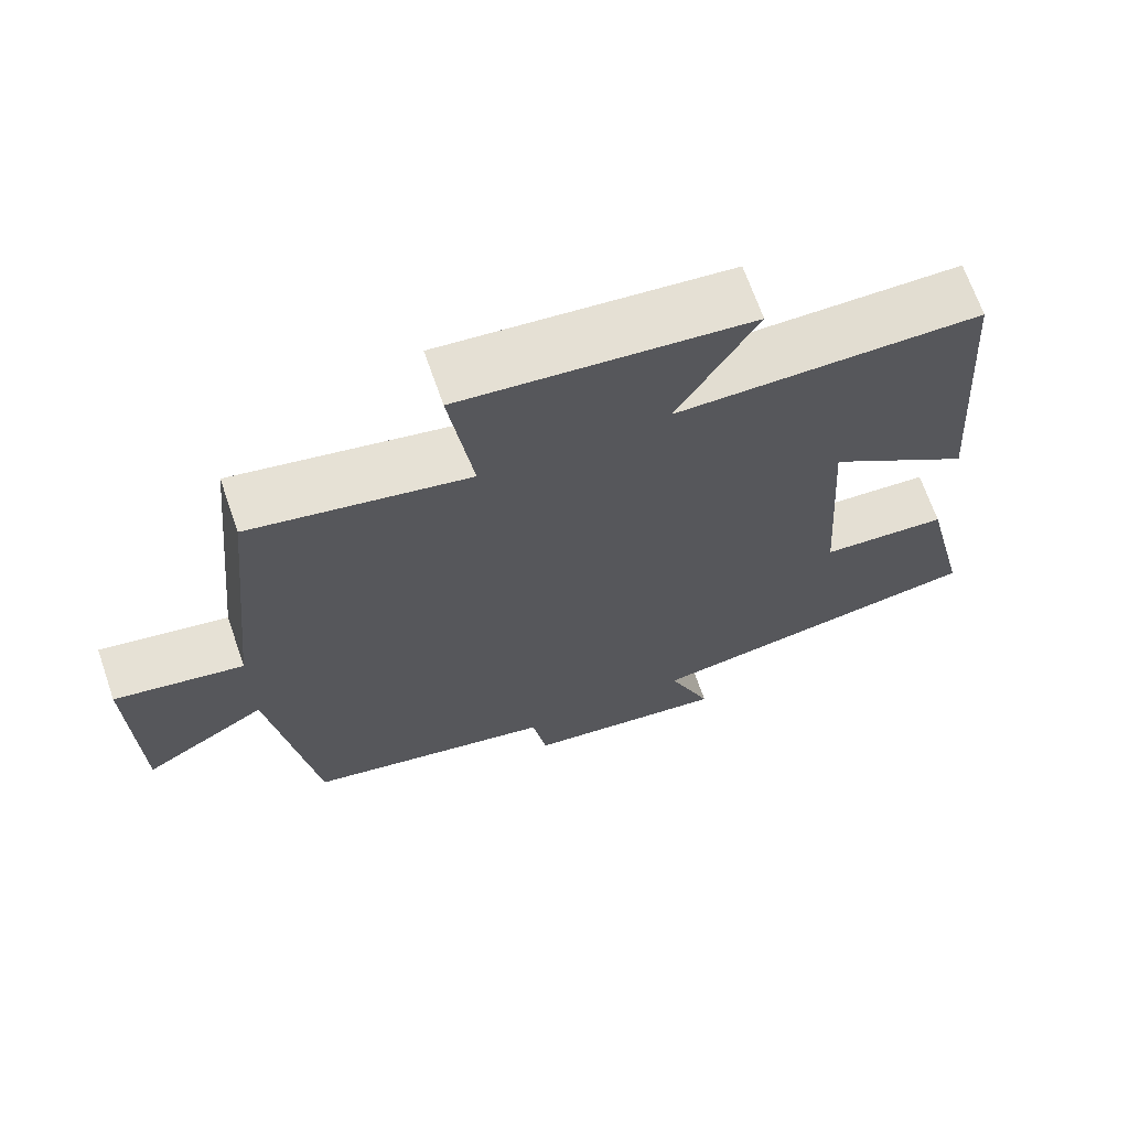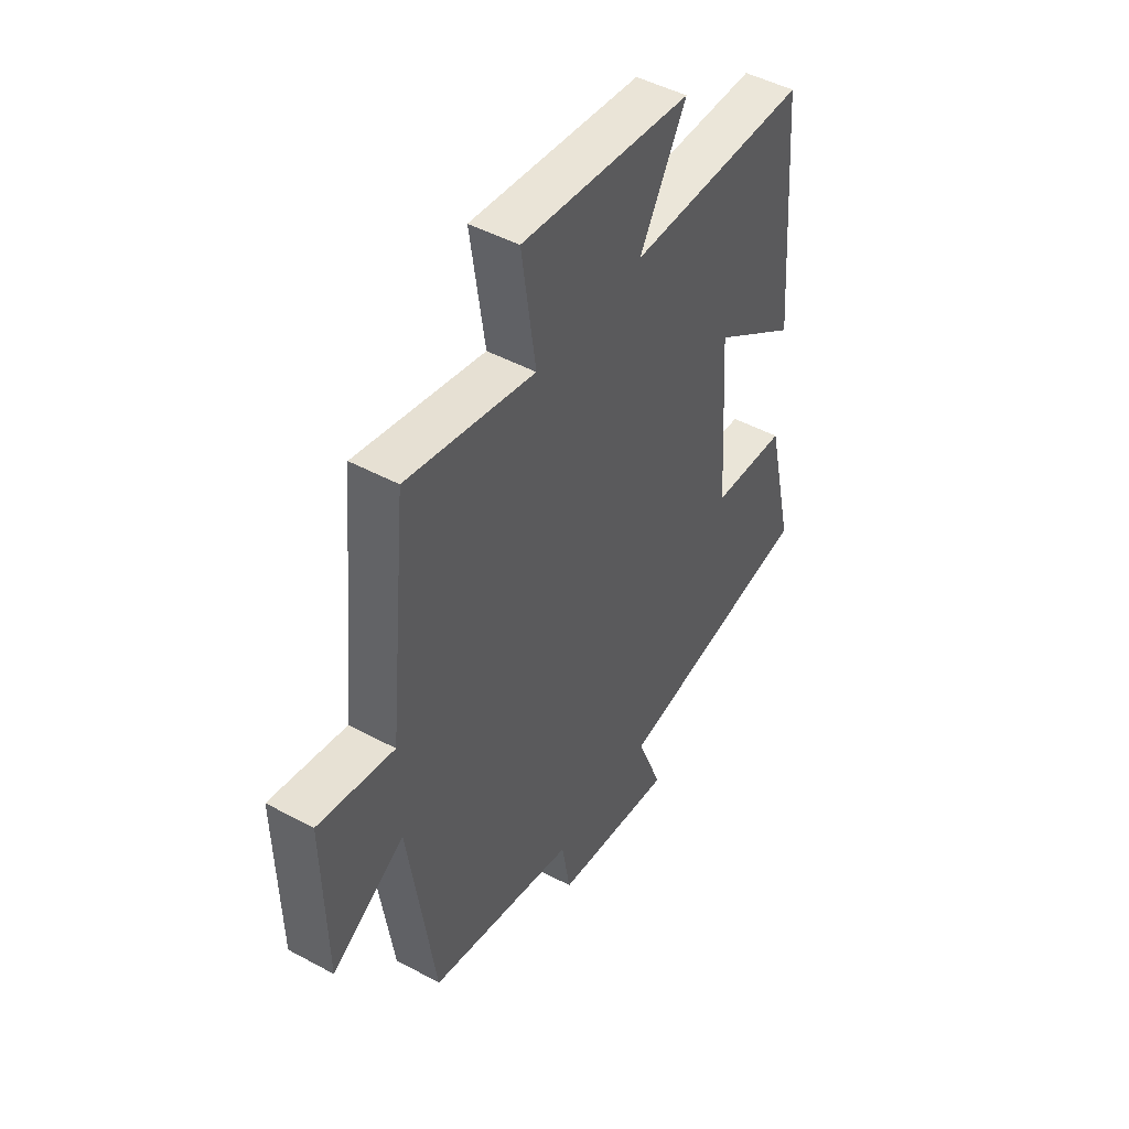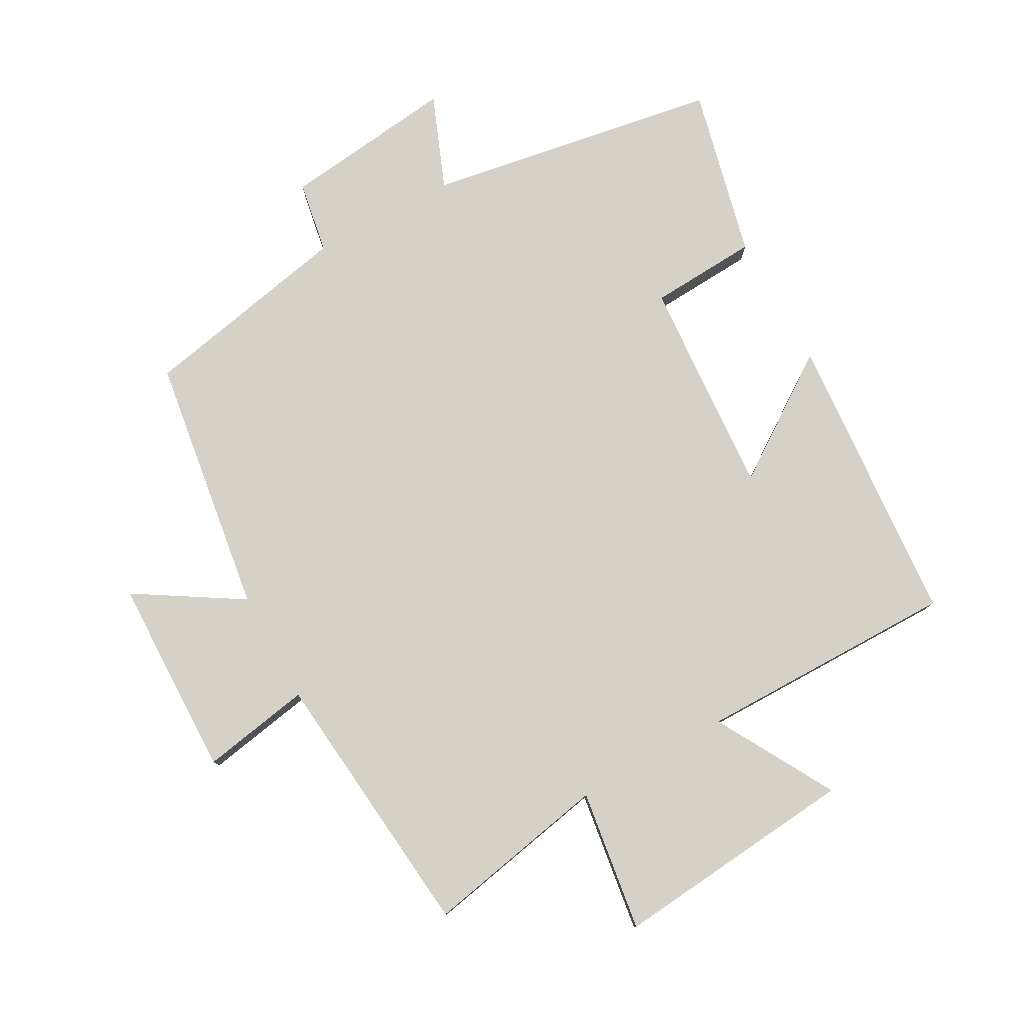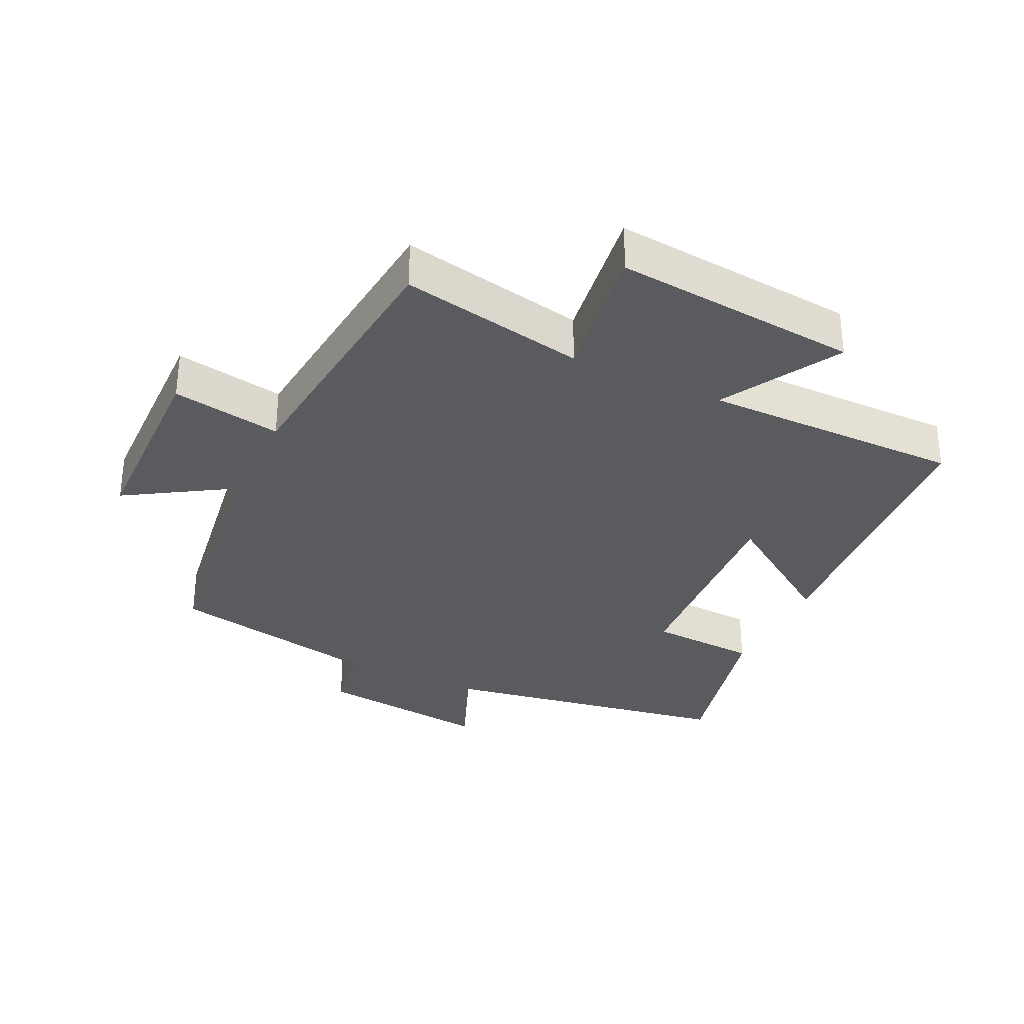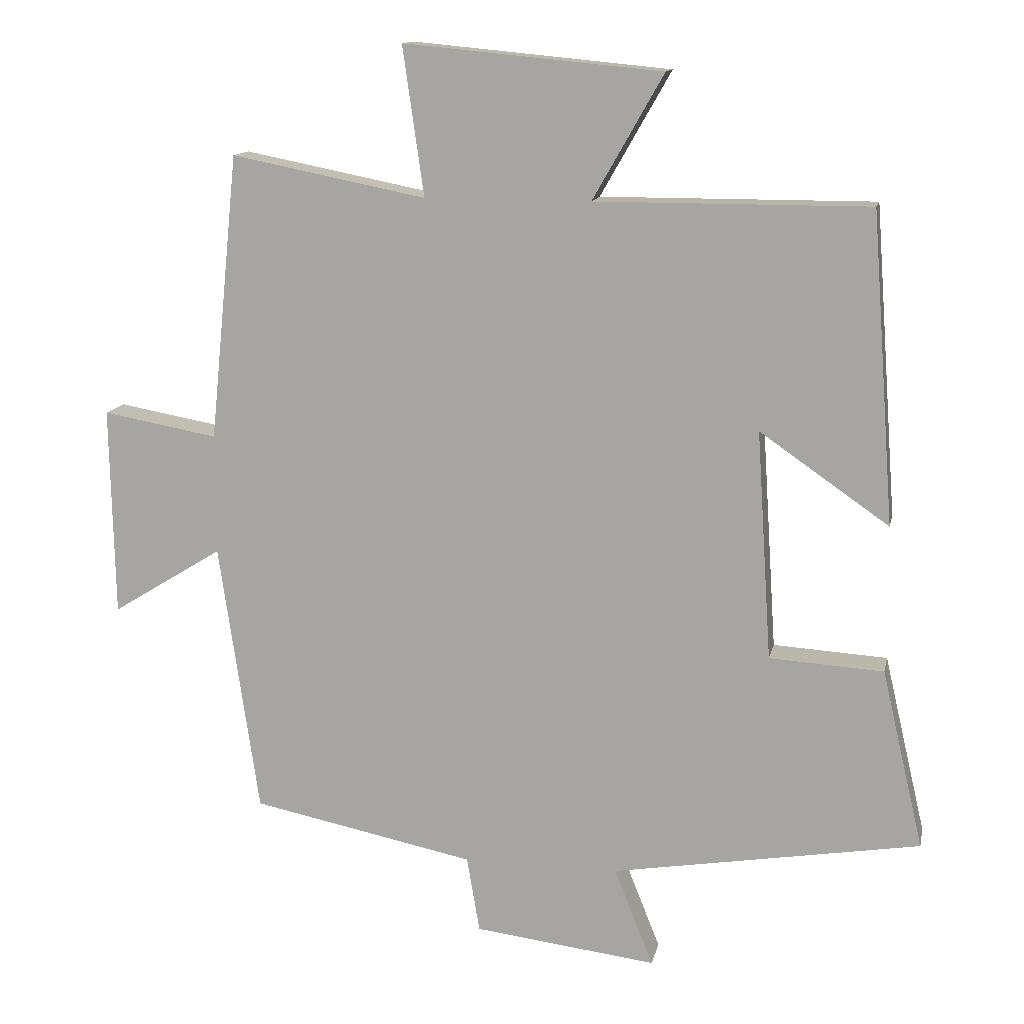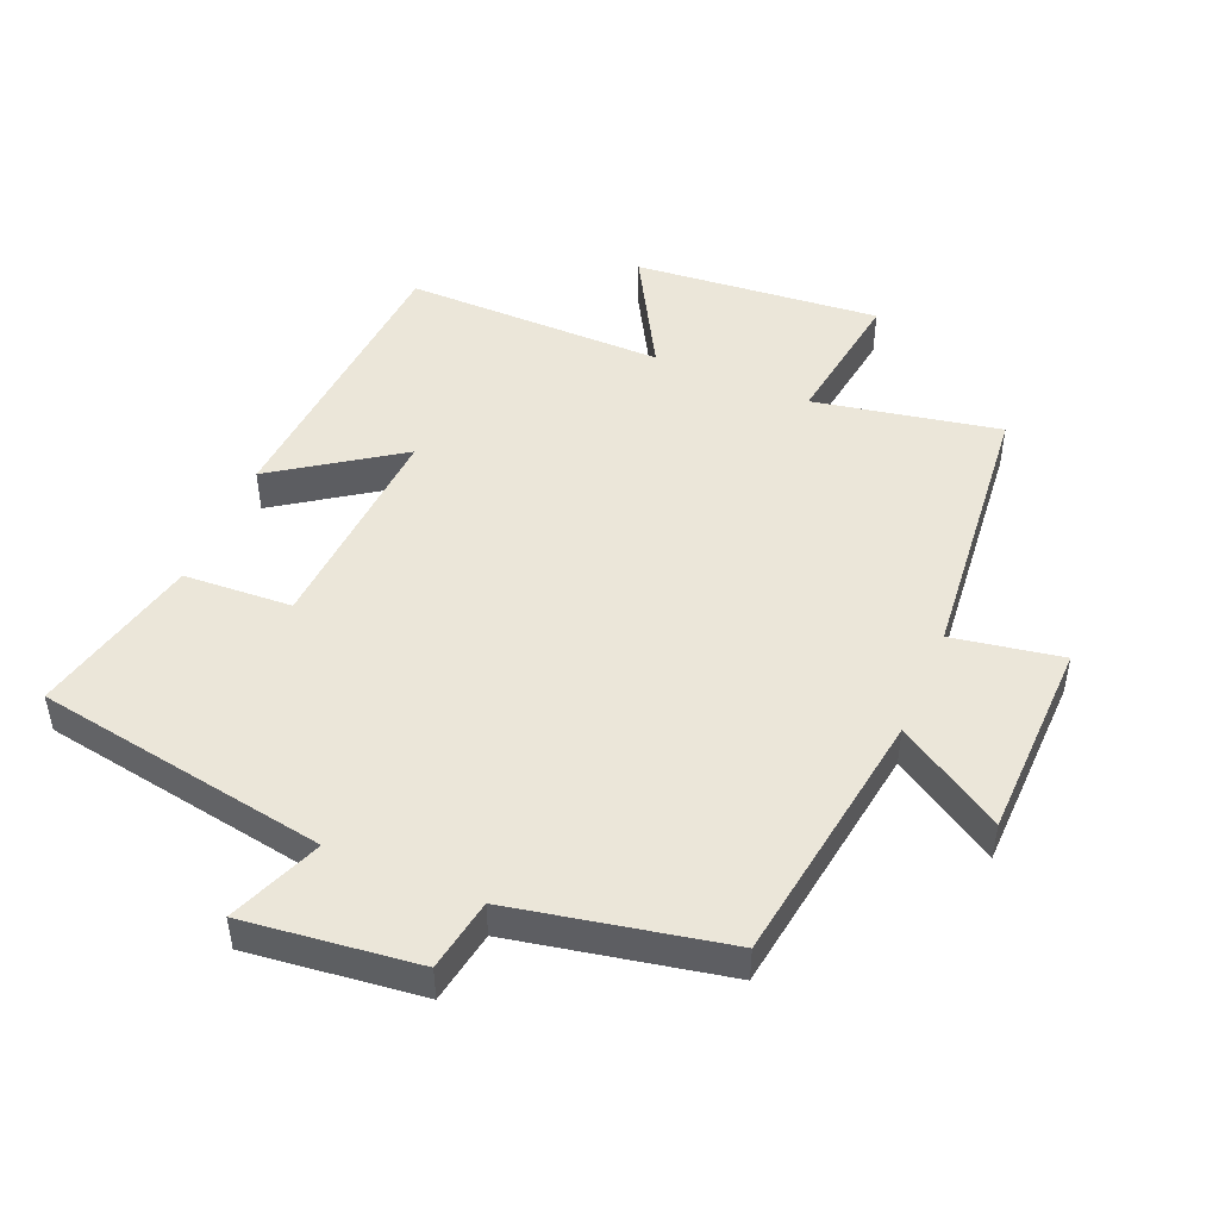
<metadata>
{"format":"obj","ext":"obj","renderer":"f3d","projection":"perspective","resolution":1024,"background":"white","views":[{"elev":68.4,"azim":-19.2,"up":"+Z"},{"elev":47.0,"azim":-58.5,"up":"+Z"},{"elev":79.2,"azim":-28.8,"up":"+Y"},{"elev":-32.4,"azim":-25.4,"up":"+Y"},{"elev":13.1,"azim":11.8,"up":"+Z"},{"elev":48.1,"azim":-157.0,"up":"+Y"}]}
</metadata>
<code>
v -0.458 0.07 0.556
v -0.174 0.07 0.5
v -0.205 0.07 0.717
v 0.171 0.07 0.681
v 0.068 0.07 0.5
v 0.466 0.07 0.501
v 0.5 0.07 0.05
v 0.312 0.07 0.18
v 0.334 0.07 -0.154
v 0.5 0.07 -0.164
v 0.561 0.07 -0.425
v 0.112 0.07 -0.5
v 0.169 0.07 -0.643
v -0.097 0.07 -0.611
v -0.116 0.07 -0.5
v -0.442 0.07 -0.434
v -0.5 0.07 -0.037
v -0.662 0.07 -0.137
v -0.668 0.07 0.169
v -0.5 0.07 0.139
v -0.458 0 0.556
v -0.174 0 0.5
v -0.205 0 0.717
v 0.171 0 0.681
v 0.068 0 0.5
v 0.466 0 0.501
v 0.5 0 0.05
v 0.312 0 0.18
v 0.334 0 -0.154
v 0.5 0 -0.164
v 0.561 0 -0.425
v 0.112 0 -0.5
v 0.169 0 -0.643
v -0.097 0 -0.611
v -0.116 0 -0.5
v -0.442 0 -0.434
v -0.5 0 -0.037
v -0.662 0 -0.137
v -0.668 0 0.169
v -0.5 0 0.139
f 17 18 19 20
f 20 1 2
f 17 20 2
f 16 17 2
f 15 16 2
f 12 13 14 15
f 11 12 15
f 10 11 15
f 9 10 15
f 8 9 15 2
f 5 6 7 8
f 5 8 2 3
f 3 4 5
f 40 39 38 37
f 22 21 40
f 22 40 37
f 22 37 36
f 22 36 35
f 35 34 33 32
f 35 32 31
f 35 31 30
f 35 30 29
f 22 35 29 28
f 28 27 26 25
f 23 22 28 25
f 25 24 23
f 1 21 22 2
f 2 22 23 3
f 3 23 24 4
f 4 24 25 5
f 5 25 26 6
f 6 26 27 7
f 7 27 28 8
f 8 28 29 9
f 9 29 30 10
f 10 30 31 11
f 11 31 32 12
f 12 32 33 13
f 13 33 34 14
f 14 34 35 15
f 15 35 36 16
f 16 36 37 17
f 17 37 38 18
f 18 38 39 19
f 19 39 40 20
f 20 40 21 1

</code>
